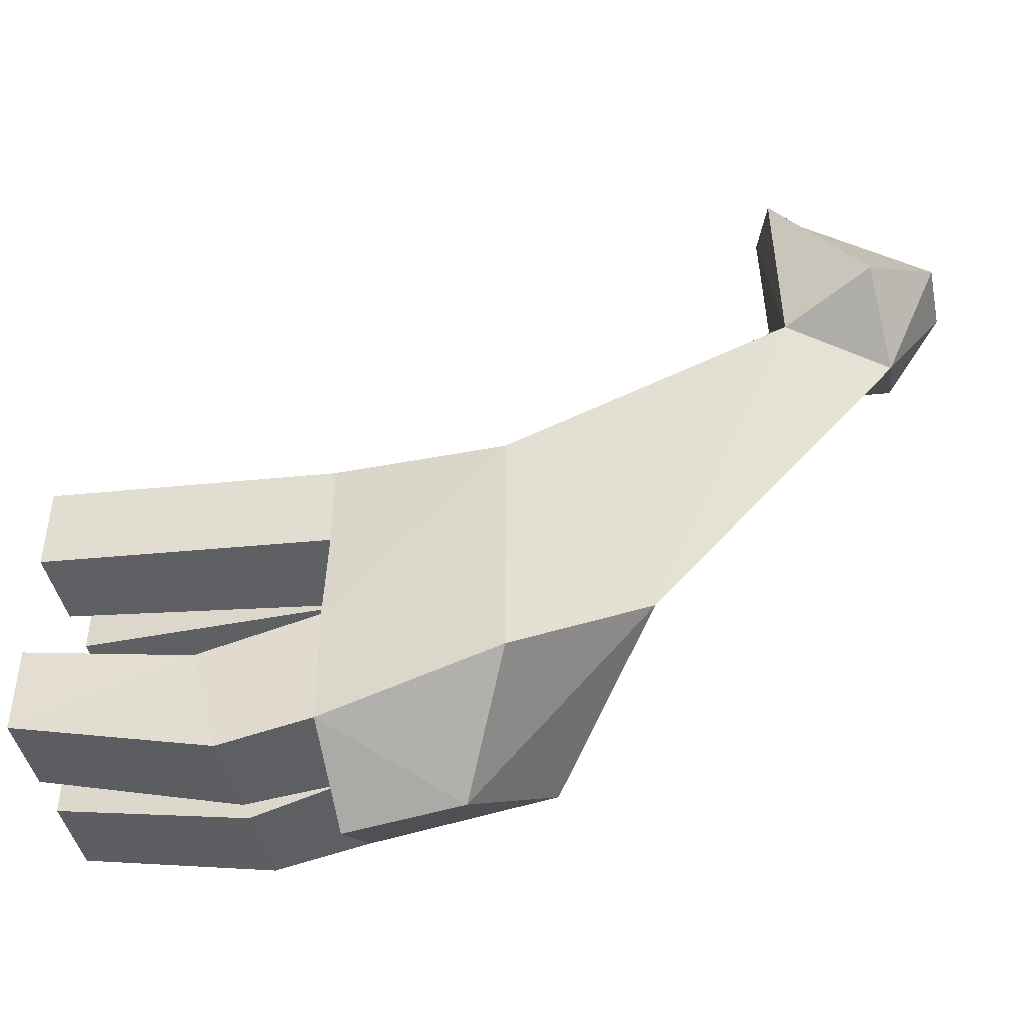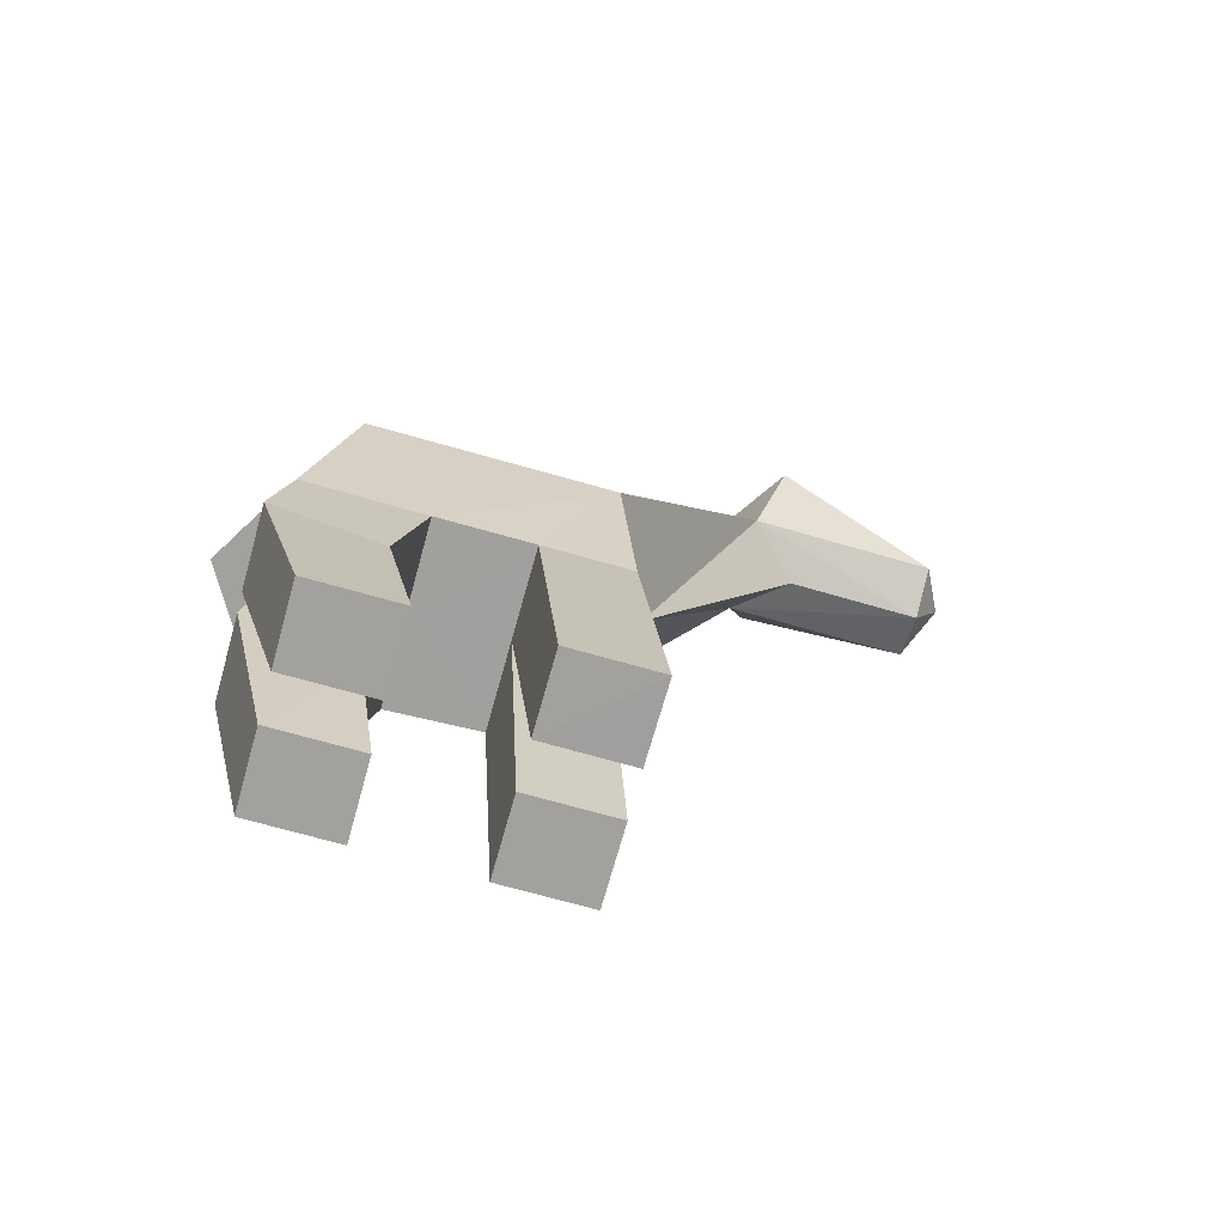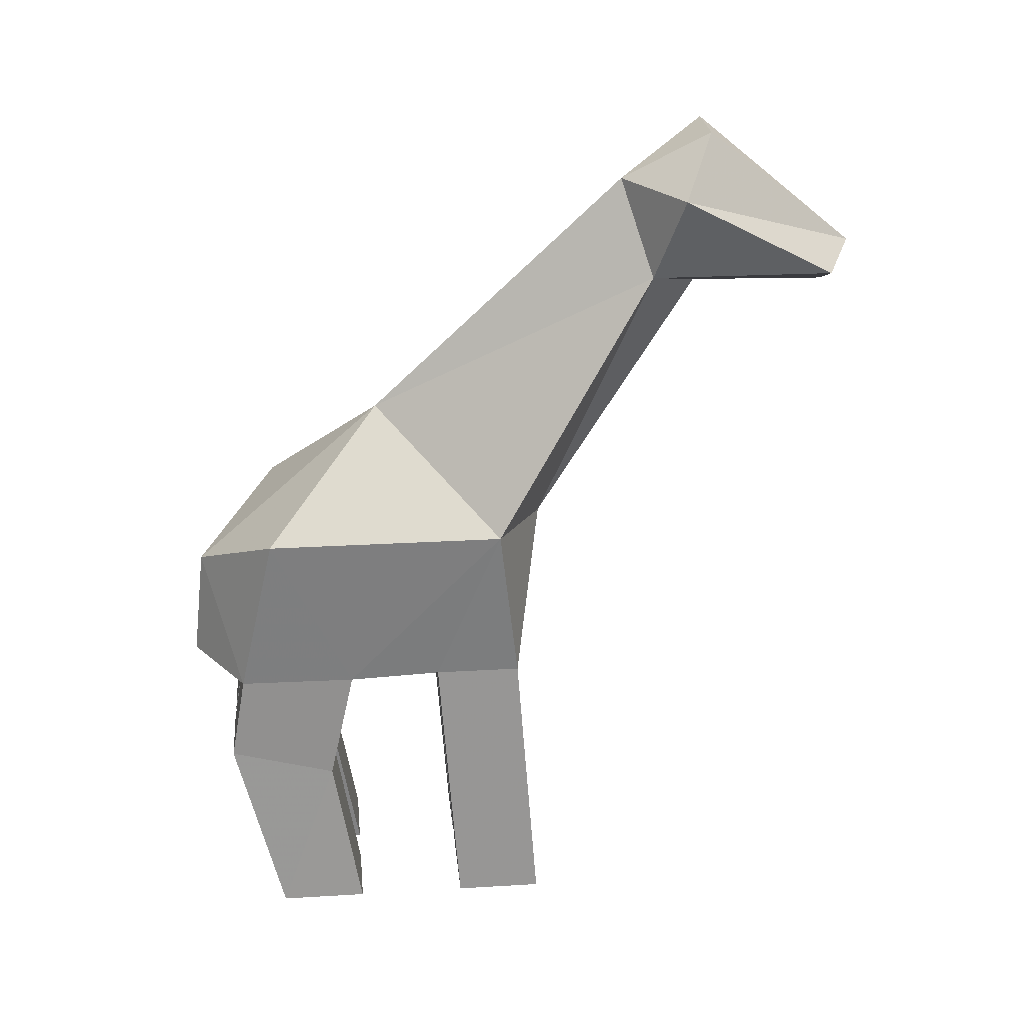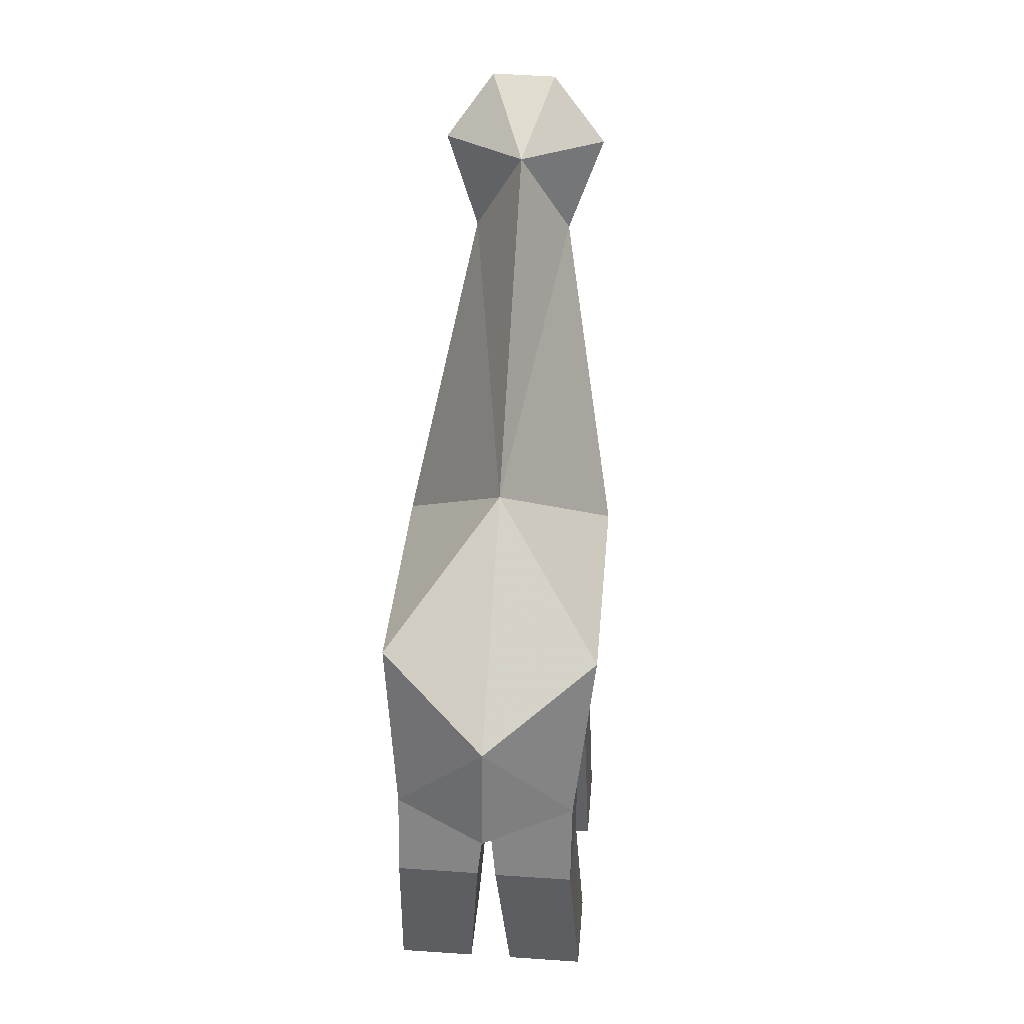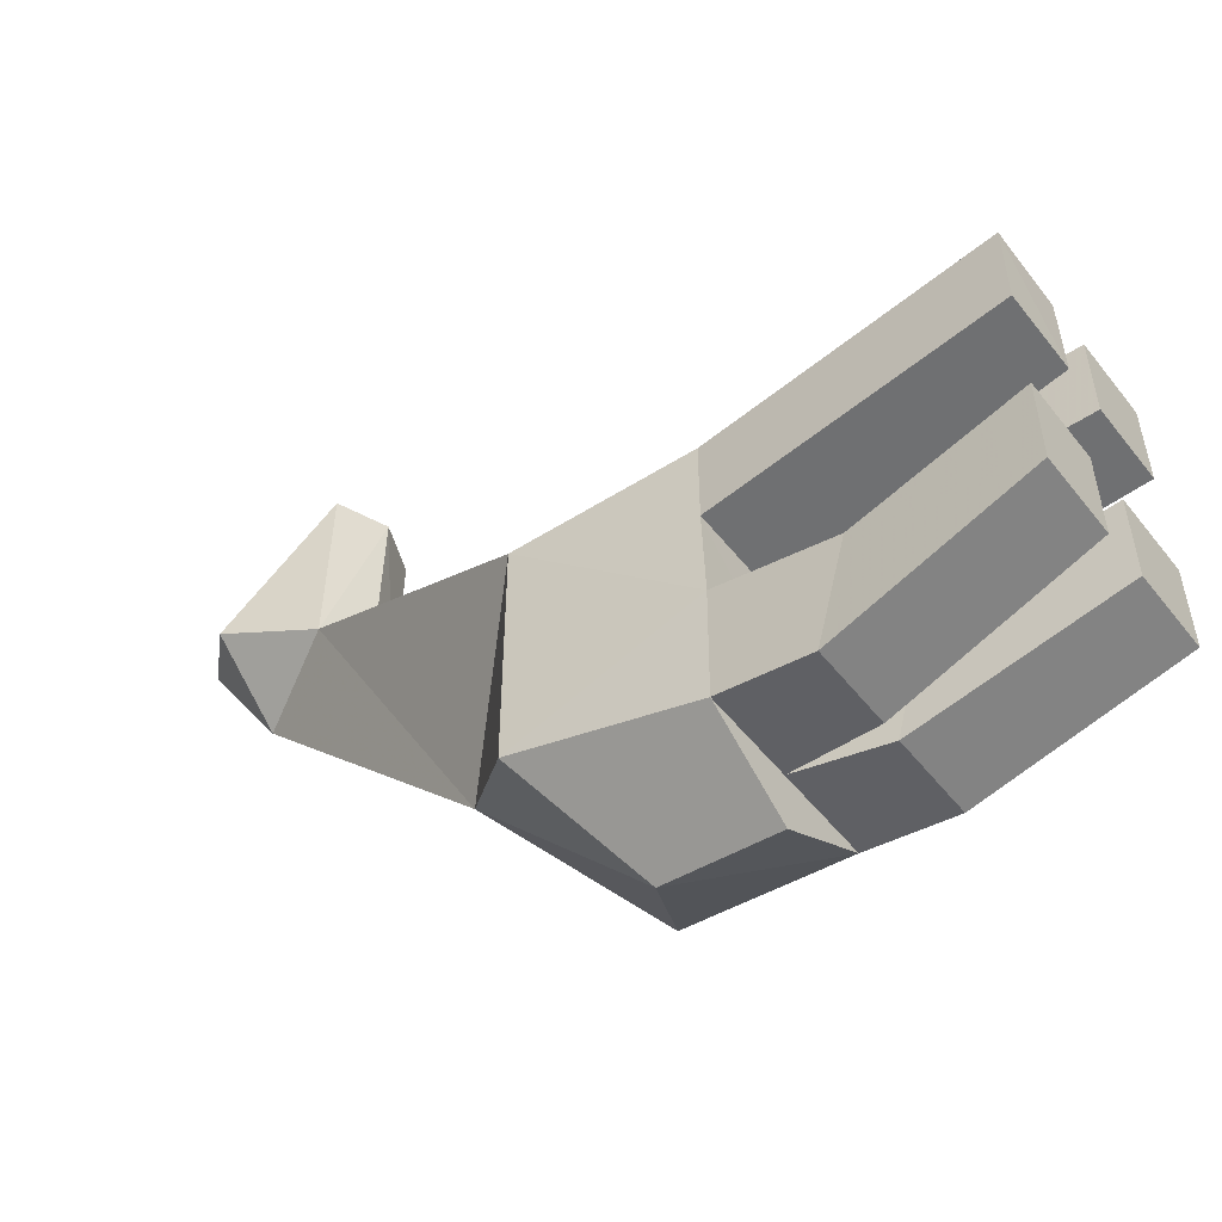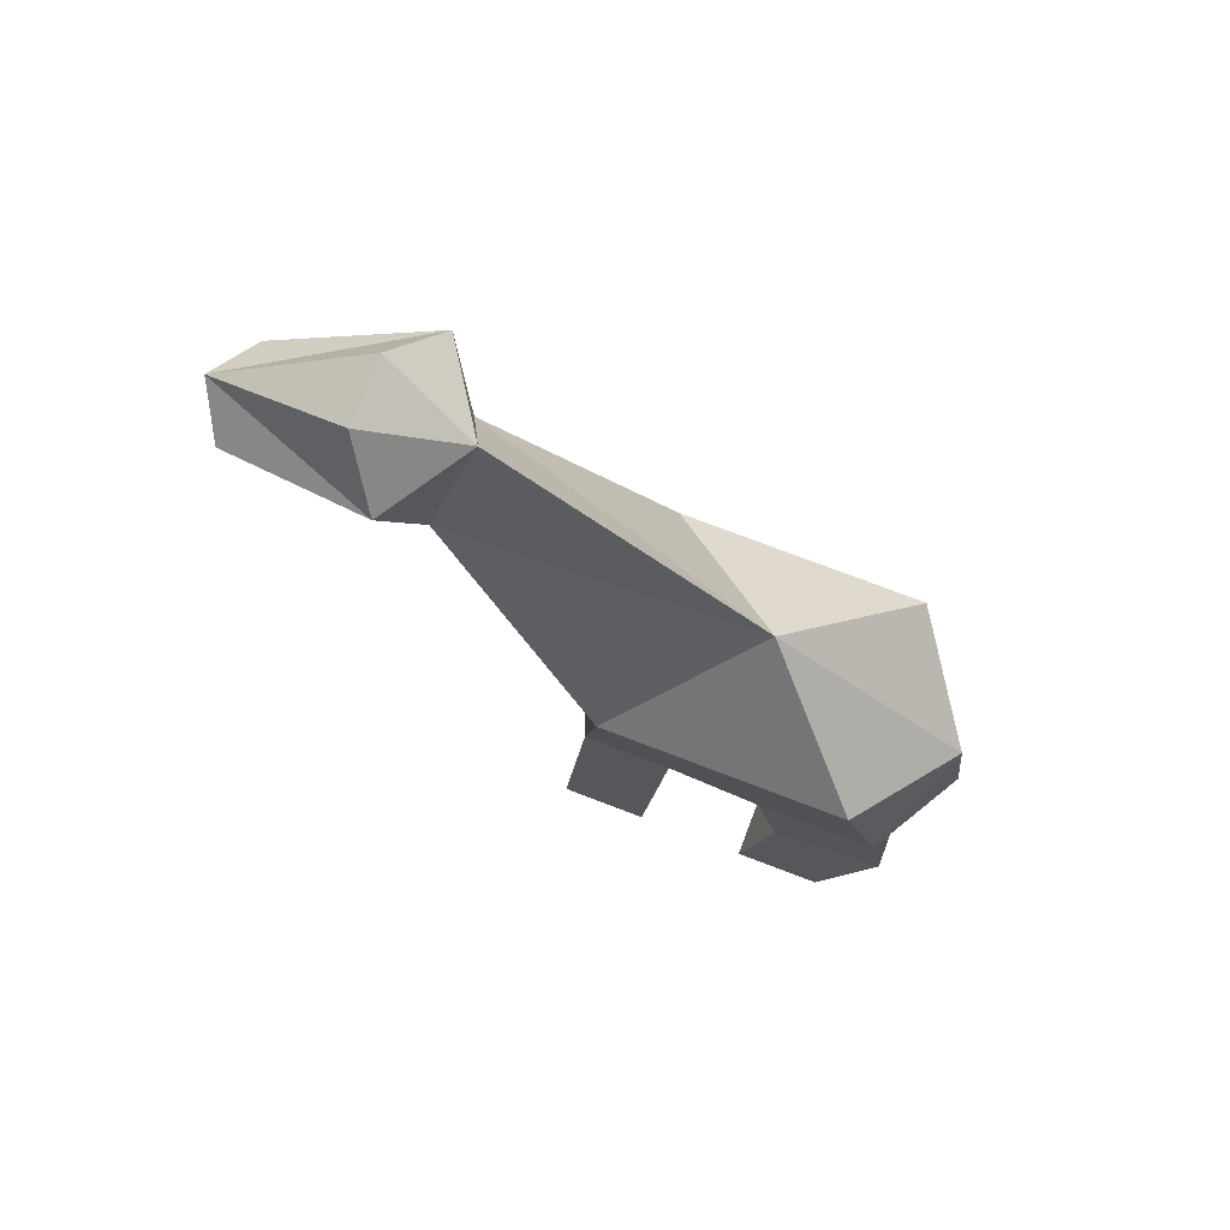
<metadata>
{"format":"obj","ext":"obj","renderer":"f3d","projection":"perspective","resolution":1024,"background":"white","views":[{"elev":-44.9,"azim":102.8,"up":"+Z"},{"elev":-72.1,"azim":-105.7,"up":"+Y"},{"elev":24.7,"azim":-95.6,"up":"+Y"},{"elev":37.7,"azim":-175.1,"up":"+Y"},{"elev":-52.0,"azim":-52.9,"up":"+Z"},{"elev":75.9,"azim":110.8,"up":"+Y"}]}
</metadata>
<code>
o 立方体
v 0.2121 -1.395 0.535
v 0.007679 1.189 0.3404
v 0.2121 -1.395 -0.275
v 0.007679 1.19 -0.4687
v 0.9279 -1.395 0.535
v 0.8281 1.188 0.3396
v 0.9279 -1.395 -0.275
v 0.8281 1.189 -0.4687
v -0.9084 -1.395 0.535
v -0.8127 1.191 0.3413
v -0.9084 -1.395 -0.275
v -0.8127 1.191 -0.4687
v -0.1881 -1.388 0.533
v -0.1926 -1.395 -0.275
v -0.996 2.746 0.1543
v 0.2121 -1.395 -1.313
v 0.08567 0.09907 -1.573
v 0.2121 -1.395 -2.123
v 0.08567 0.3671 -2.569
v 0.9279 -1.395 -1.313
v 0.8546 0.09907 -1.573
v 0.9279 -1.395 -2.123
v 0.8546 0.3671 -2.569
v -0.9084 -1.395 -1.313
v -0.8213 0.09172 -1.578
v -0.9084 -1.395 -2.123
v -0.8213 0.3622 -2.572
v -0.1926 -1.395 -1.313
v -0.09043 0.09172 -1.578
v -0.1926 -1.395 -2.123
v -0.09043 0.3622 -2.572
v -0.002382 1.174 -2.427
v -0.8213 1.171 -2.429
v 0.8546 1.176 -2.425
v 0.007679 2.589 0.6303
v -0.002382 1.164 -1.336
v 0.8546 1.168 -1.333
v -0.8213 1.16 -1.338
v 0.9923 2.743 0.1543
v -0.996 2.746 -2.081
v 0.9923 2.743 -2.081
v -0.002382 1.181 -2.93
v -0.002382 2.209 -2.815
v -0.002382 3.797 -1.003
v 0.007679 2.589 0.6303
v -0.002382 6.04 1.413
v 0.007679 5.005 2.149
v -0.459 5.179 1.676
v 0.4554 5.176 1.676
v -0.2624 6.528 2.219
v 0.007679 4.981 3.413
v 0.007679 5.37 3.659
v -0.772 6.003 1.921
v 0.7684 6 1.921
v -0.45 5.172 3.413
v 0.4571 5.16 3.413
v 0.3386 6.537 2.219
f 2 3 1
f 3 8 7
f 7 6 5
f 6 1 5
f 7 1 3
f 10 11 9
f 12 14 11
f 14 2 13
f 13 10 9
f 14 9 11
f 17 18 16
f 18 23 22
f 22 21 20
f 21 16 20
f 22 16 18
f 25 26 24
f 27 30 26
f 30 29 28
f 28 25 24
f 30 24 26
f 19 34 23
f 31 33 32
f 29 38 25
f 37 17 21
f 21 34 37
f 17 32 19
f 29 32 36
f 25 33 27
f 8 36 37
f 36 12 38
f 35 10 2
f 2 6 35
f 35 6 39
f 10 35 15
f 6 8 39
f 10 15 12
f 37 39 8
f 12 15 38
f 15 40 38
f 39 37 41
f 37 34 41
f 38 40 33
f 32 42 34
f 32 33 42
f 42 43 34
f 42 33 43
f 34 43 41
f 33 40 43
f 43 44 41
f 43 40 44
f 41 44 39
f 40 15 44
f 48 44 15
f 48 45 47
f 45 49 47
f 44 49 39
f 48 47 51
f 49 51 47
f 48 53 46
f 49 46 54
f 51 55 48
f 52 55 51
f 52 51 56
f 53 48 55
f 54 56 49
f 49 56 51
f 57 46 50
f 57 54 46
f 52 50 53
f 53 50 46
f 52 57 50
f 57 52 54
f 52 56 54
f 55 52 53
f 2 4 3
f 3 4 8
f 7 8 6
f 6 2 1
f 7 5 1
f 10 12 11
f 12 4 14
f 14 4 2
f 13 2 10
f 14 13 9
f 17 19 18
f 18 19 23
f 22 23 21
f 21 17 16
f 22 20 16
f 25 27 26
f 27 31 30
f 30 31 29
f 28 29 25
f 30 28 24
f 19 32 34
f 31 27 33
f 29 36 38
f 37 36 17
f 21 23 34
f 17 36 32
f 29 31 32
f 25 38 33
f 8 4 36
f 36 4 12
f 48 46 44
f 48 15 45
f 45 39 49
f 44 46 49
l 35 45

</code>
